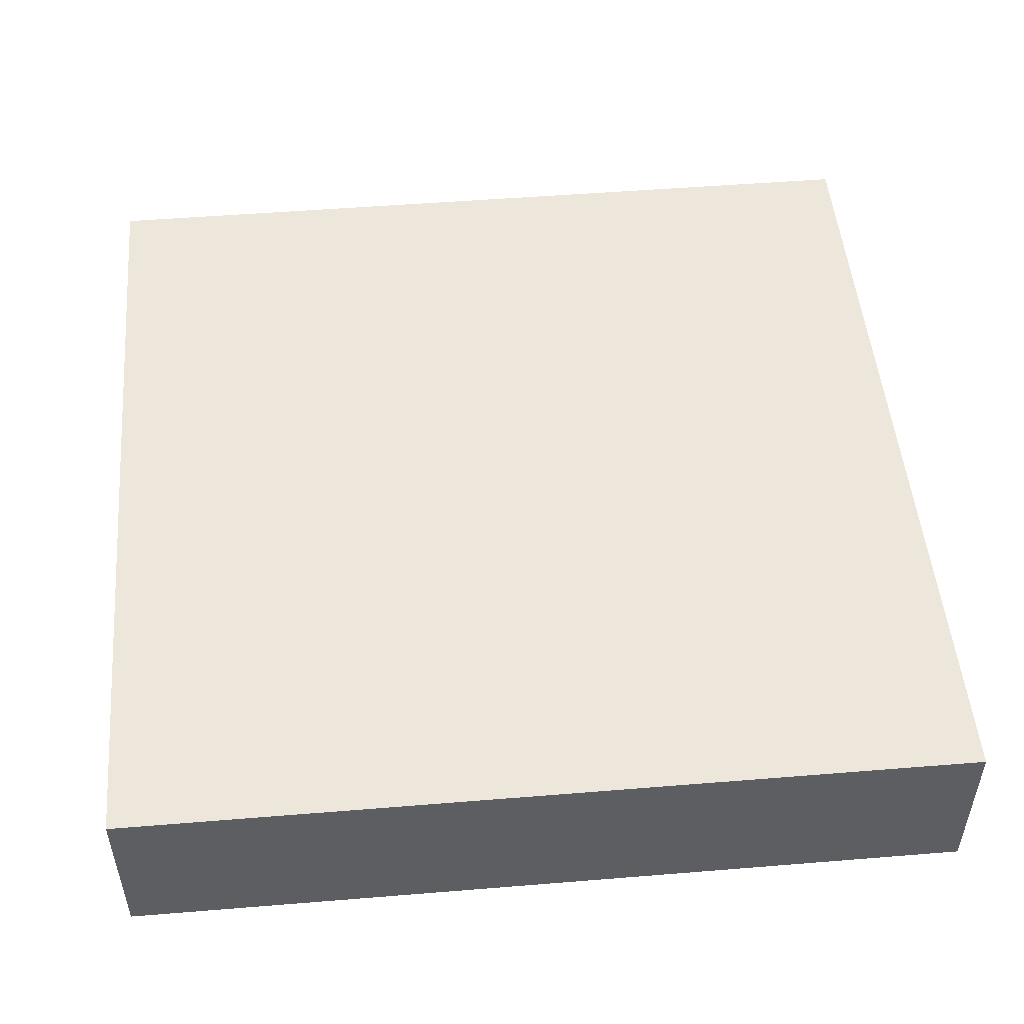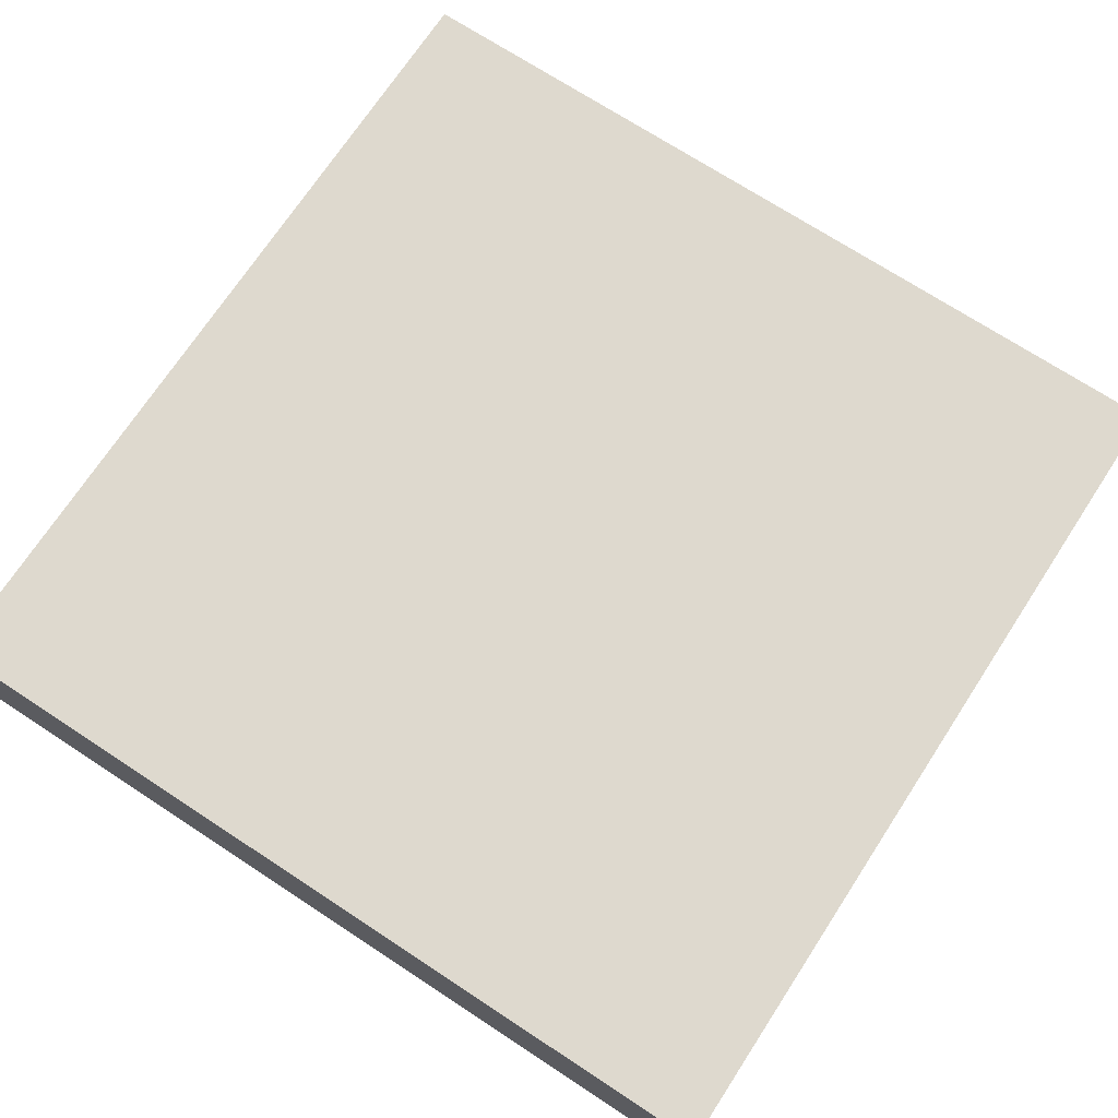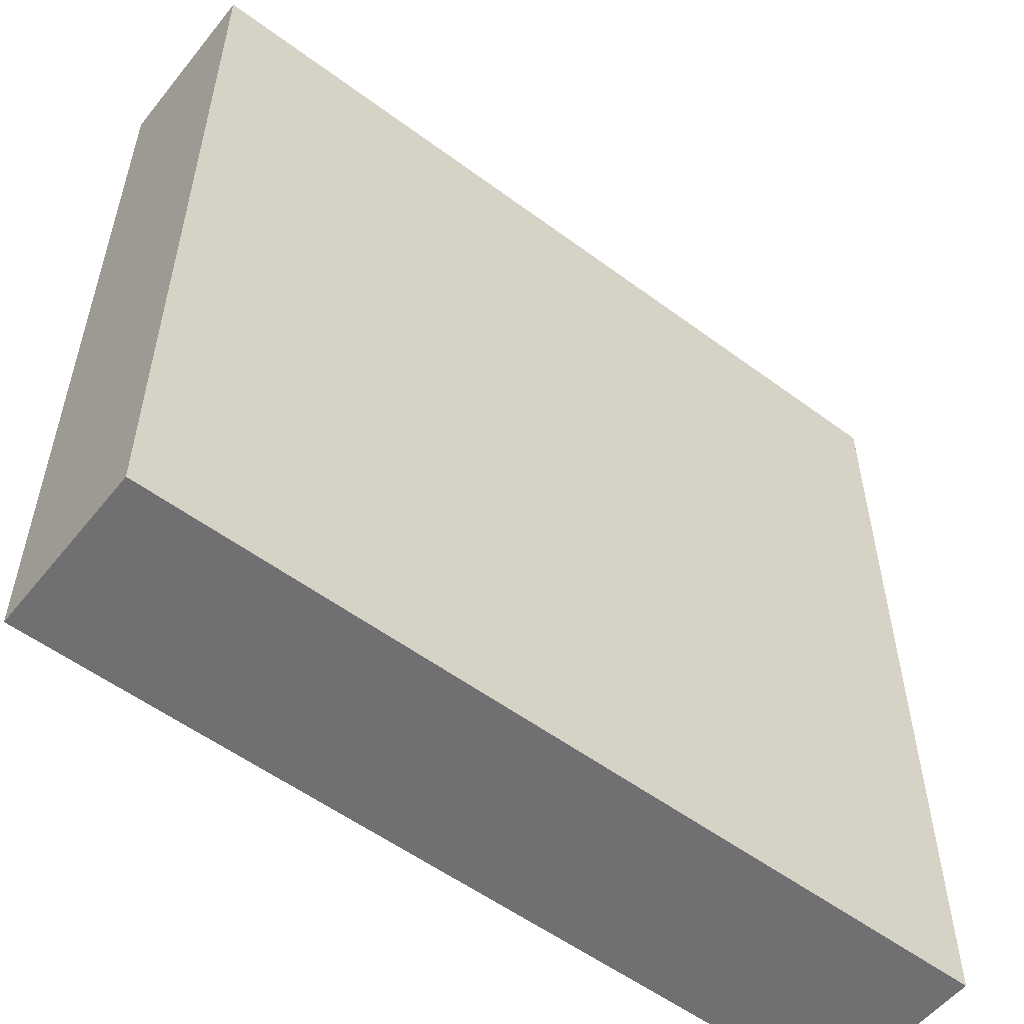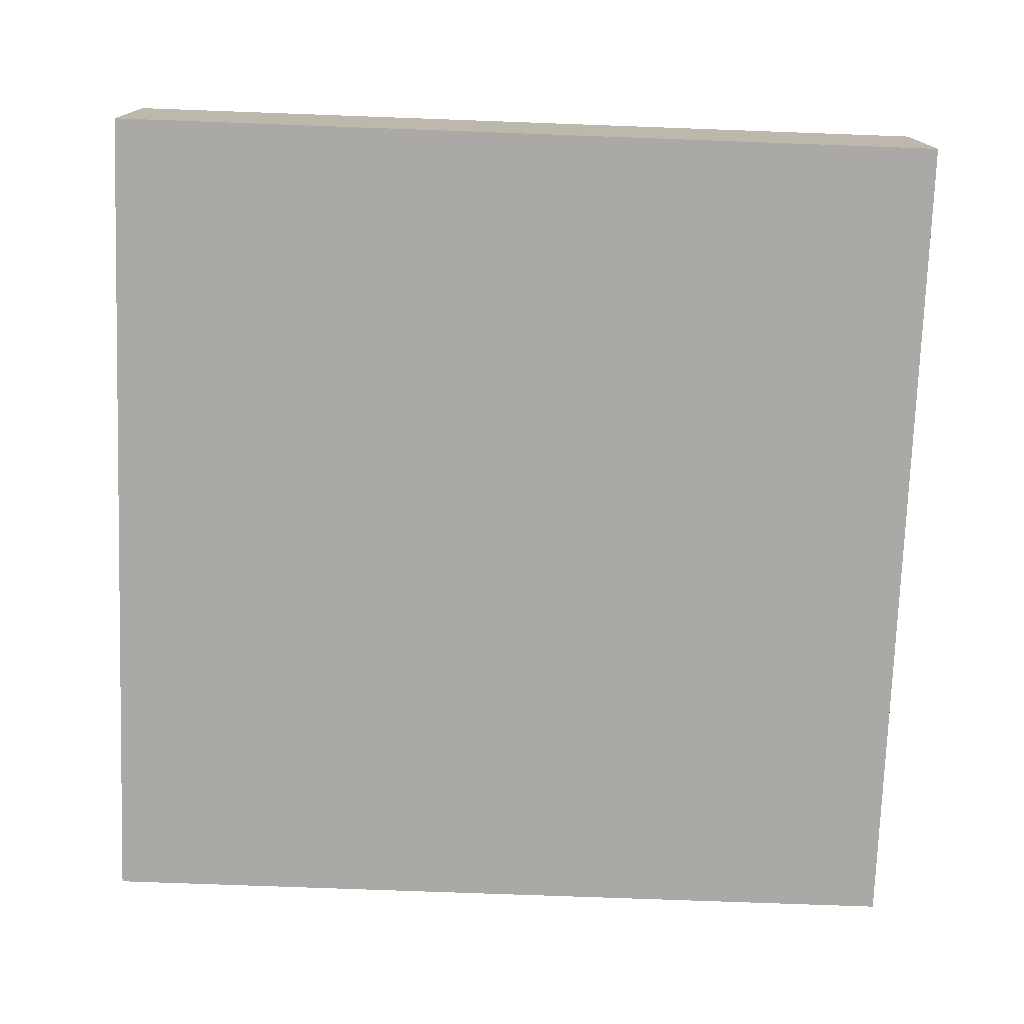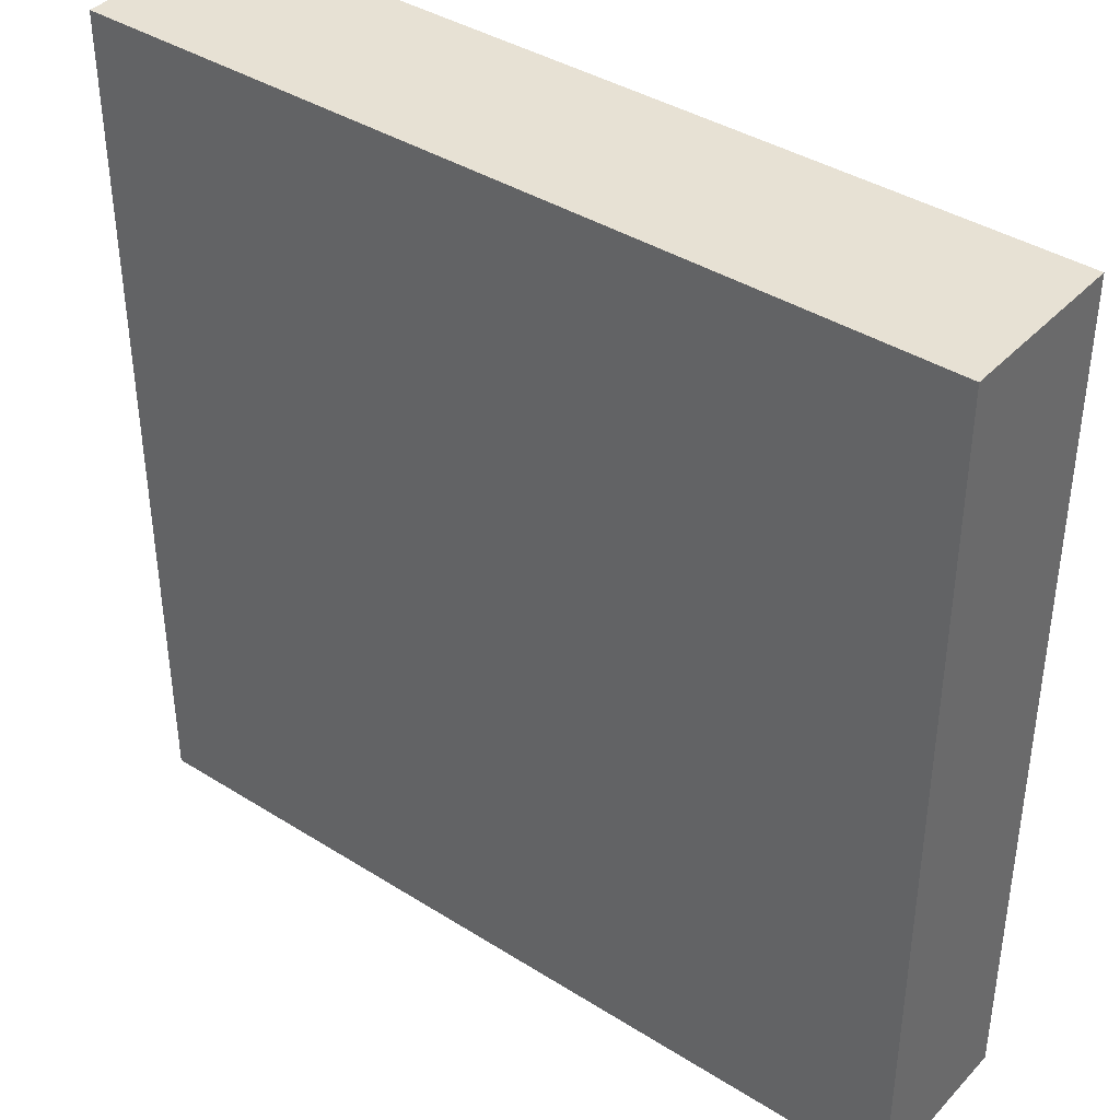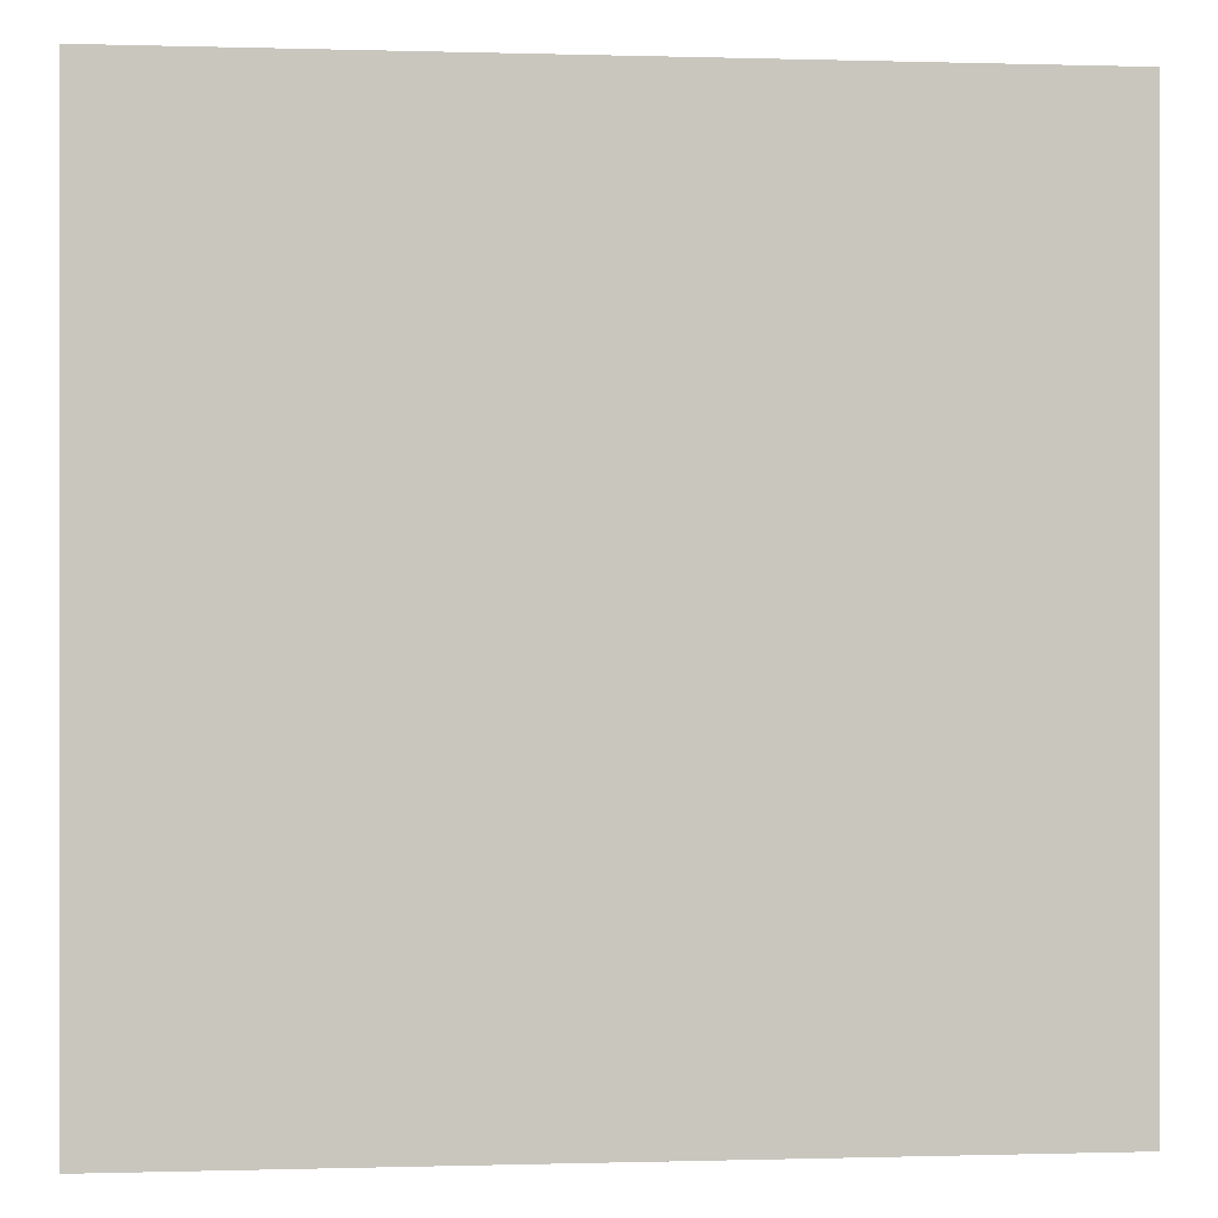
<metadata>
{"format":"obj","ext":"obj","renderer":"f3d","projection":"perspective","resolution":1024,"background":"white","views":[{"elev":50.4,"azim":174.9,"up":"+Y"},{"elev":71.5,"azim":33.2,"up":"+Y"},{"elev":-55.0,"azim":141.9,"up":"+Z"},{"elev":-75.6,"azim":-92.1,"up":"+Y"},{"elev":39.4,"azim":38.1,"up":"+Z"},{"elev":-0.2,"azim":173.7,"up":"+Z"}]}
</metadata>
<code>
v -0.025 0.01 0.025
v -0.025 0 0.025
v -0.025 0.01 -0.025
v -0.025 0 -0.025
v 0.025 0.01 -0.025
v 0.025 0 -0.025
v 0.025 0.01 0.025
v 0.025 0 0.025
f 1 3 4 2
f 3 5 6 4
f 5 7 8 6
f 7 1 2 8
f 1 7 5
f 5 3 1
f 2 6 8
f 6 2 4

</code>
